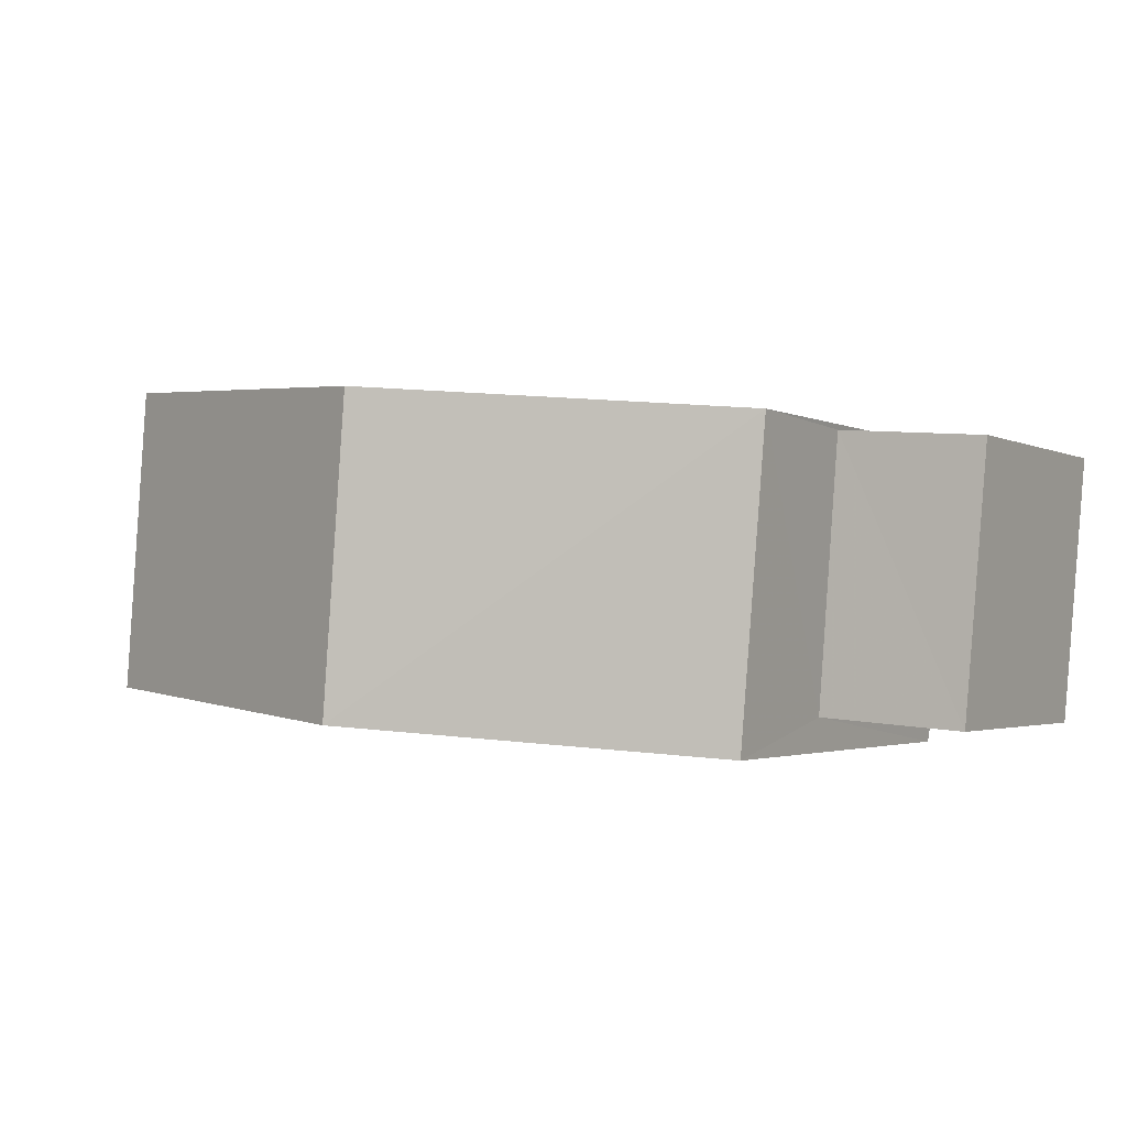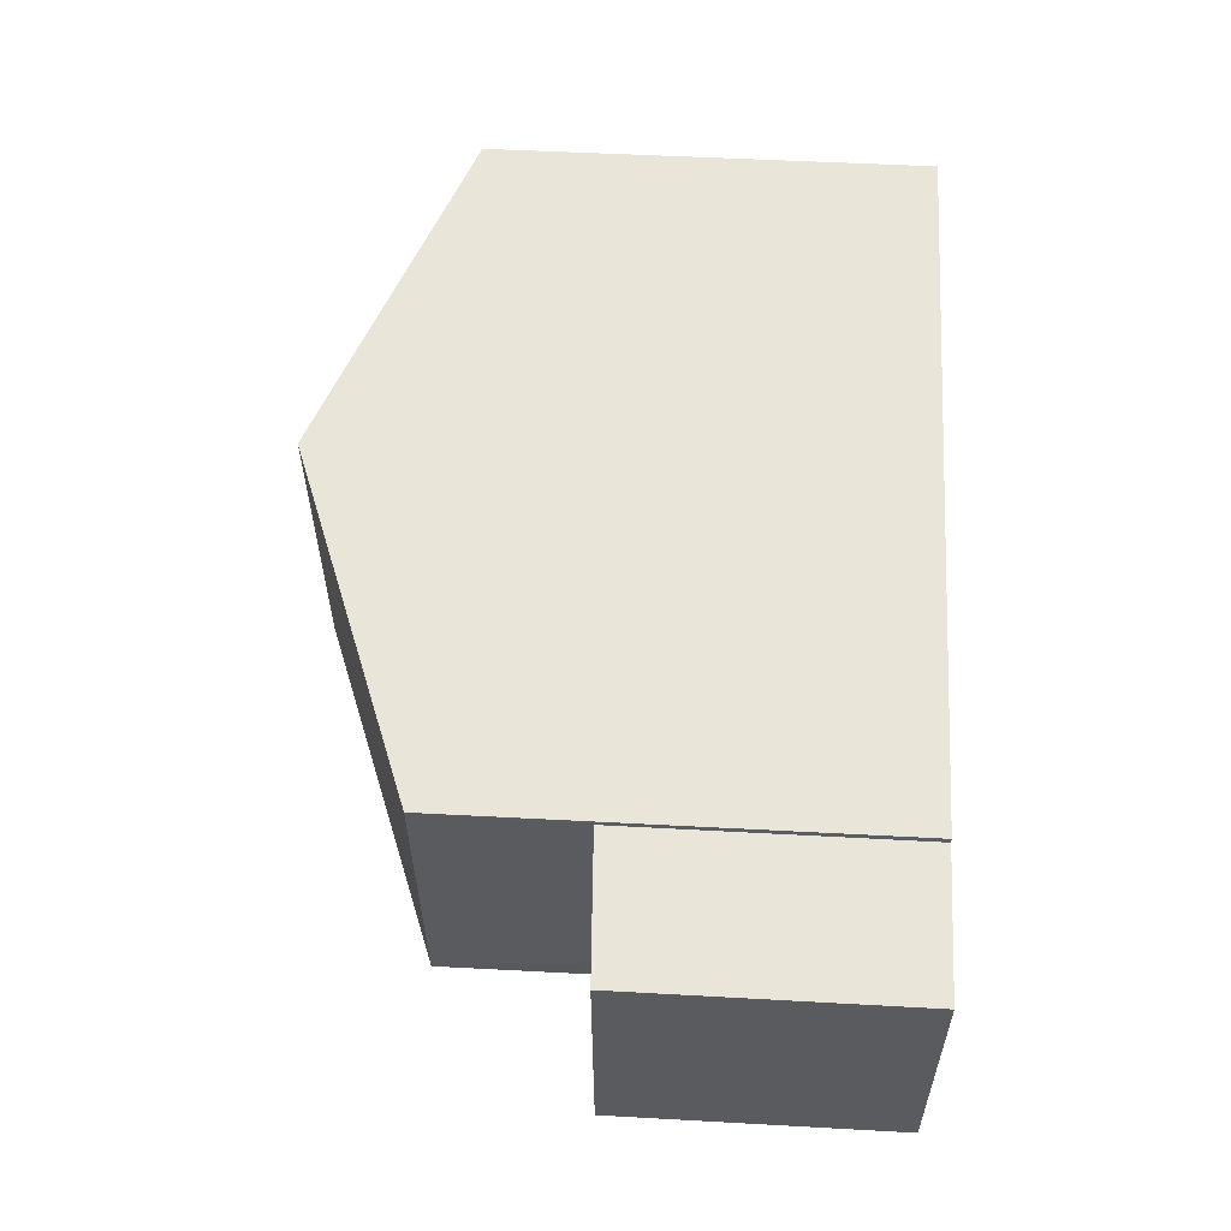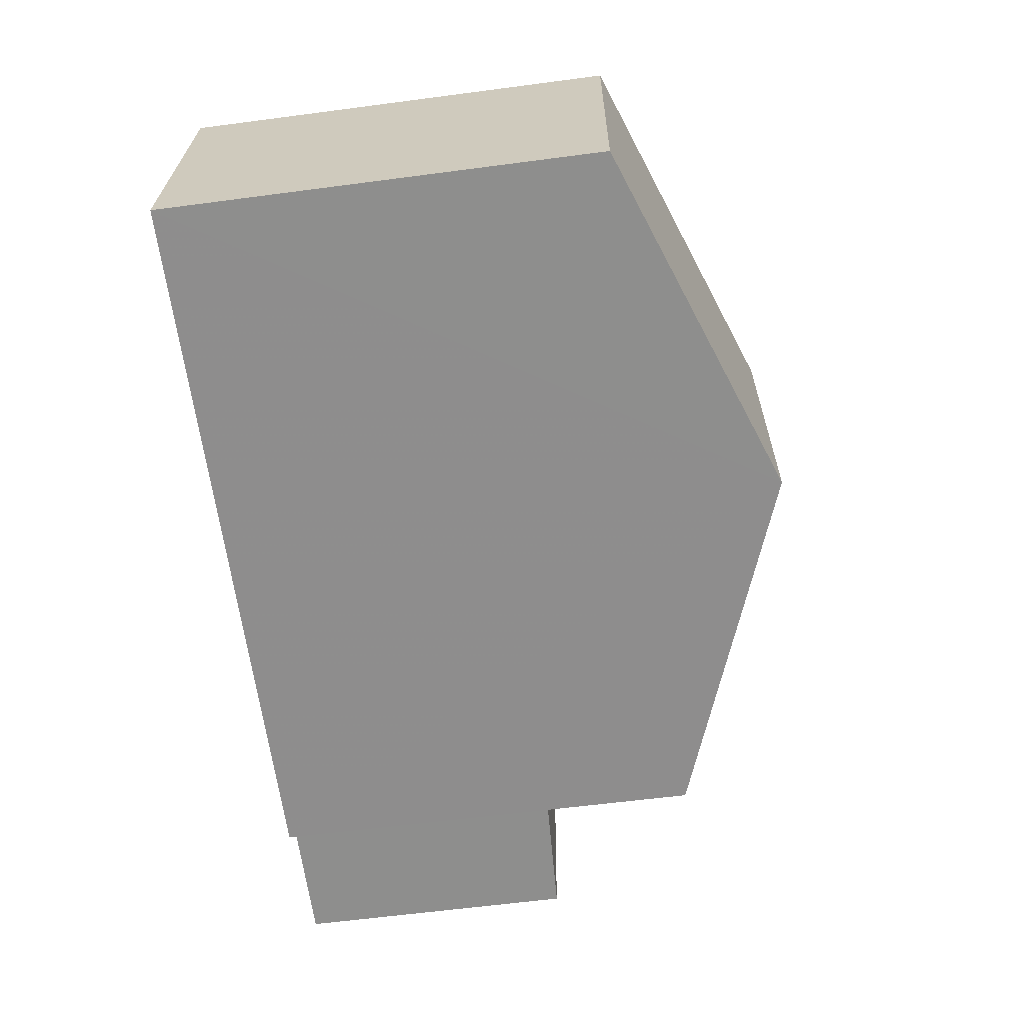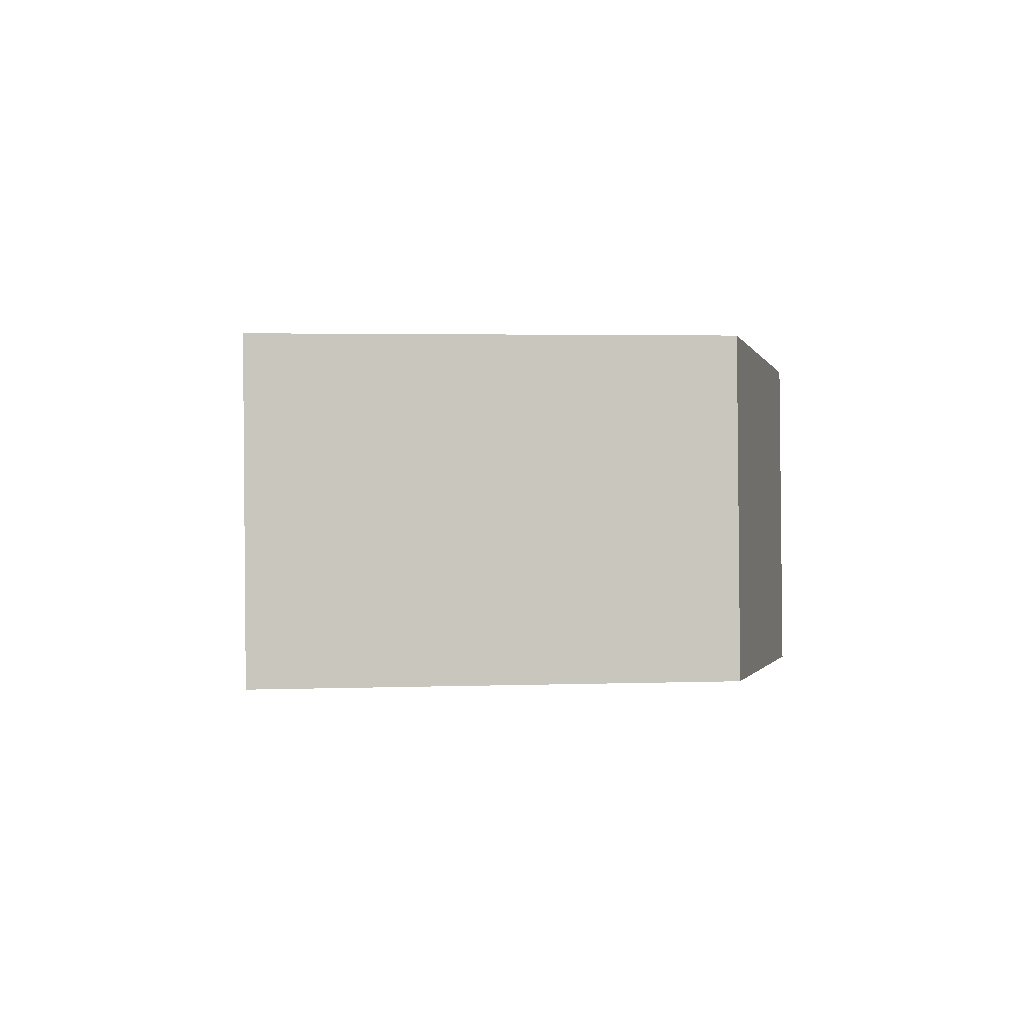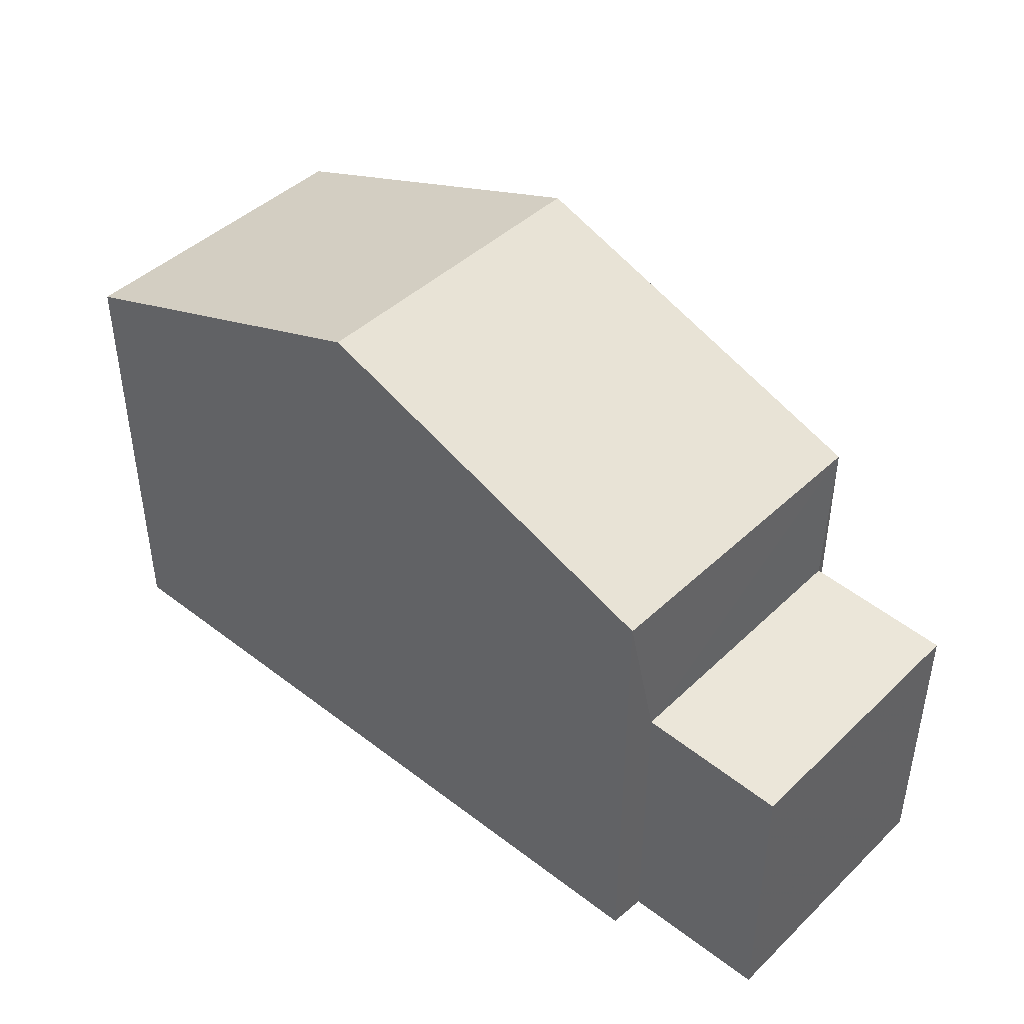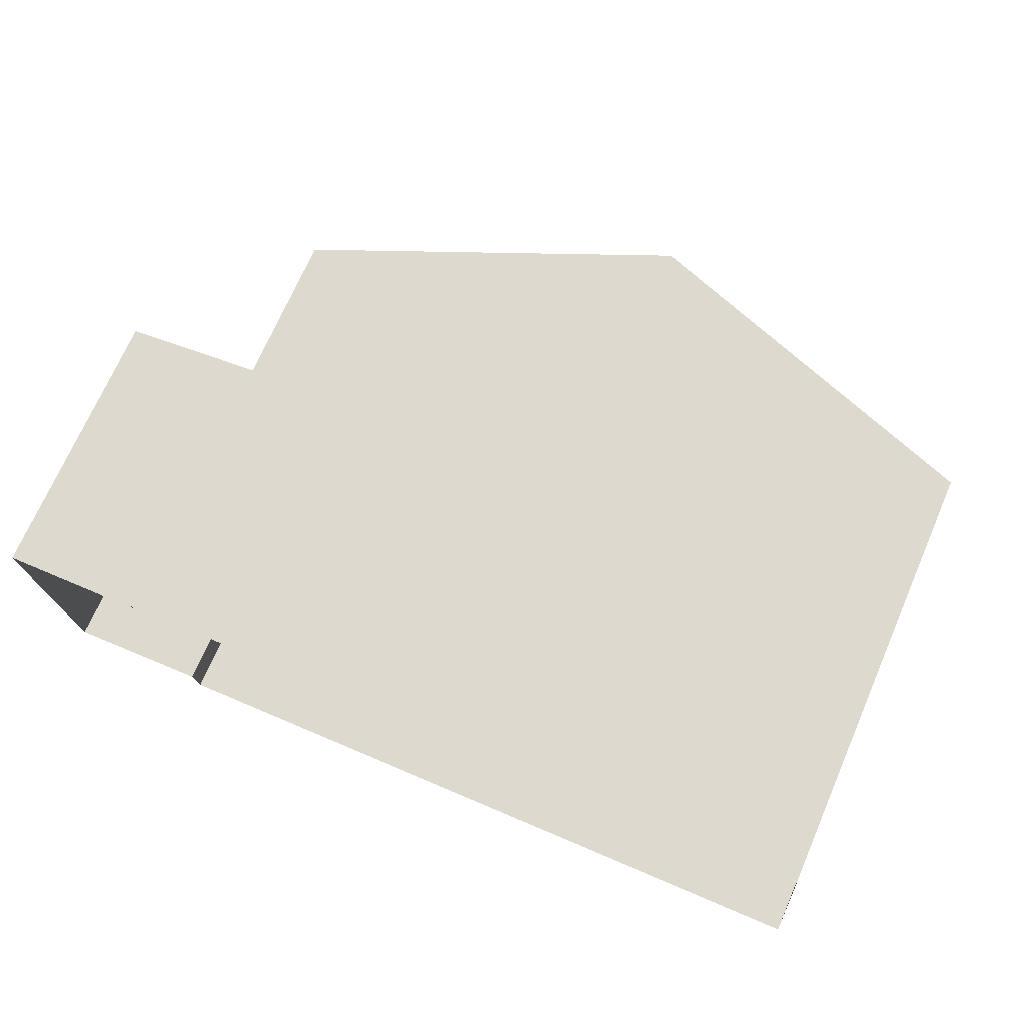
<metadata>
{"format":"obj","ext":"obj","renderer":"f3d","projection":"perspective","resolution":1024,"background":"white","views":[{"elev":-2.2,"azim":31.2,"up":"+Y"},{"elev":53.2,"azim":93.3,"up":"+Y"},{"elev":-60.3,"azim":-82.2,"up":"+Y"},{"elev":3.5,"azim":-96.8,"up":"+Y"},{"elev":43.8,"azim":37.4,"up":"+Z"},{"elev":71.6,"azim":-156.4,"up":"+Y"}]}
</metadata>
<code>
v -3.738e+05 -1.044e+05 24.63
v -3.738e+05 -1.044e+05 24.63
v -3.738e+05 -1.044e+05 24.63
v -3.738e+05 -1.044e+05 24.63
v -3.738e+05 -1.044e+05 24.63
v -3.738e+05 -1.044e+05 24.63
v -3.738e+05 -1.044e+05 24.63
v -3.738e+05 -1.044e+05 24.63
v -3.738e+05 -1.044e+05 33.12
v -3.738e+05 -1.044e+05 31.15
v -3.738e+05 -1.044e+05 33.12
v -3.738e+05 -1.044e+05 31.15
v -3.738e+05 -1.044e+05 28.88
v -3.738e+05 -1.044e+05 28.78
v -3.738e+05 -1.044e+05 28.78
v -3.738e+05 -1.044e+05 28.88
v -3.738e+05 -1.044e+05 31.15
v -3.738e+05 -1.044e+05 31.15
f 1 2 3
f 4 3 5
f 6 7 8
f 3 2 6
f 5 6 8
f 3 6 5
f 9 10 11
f 9 12 10
f 13 14 15
f 13 16 14
f 11 17 9
f 11 18 17
f 14 2 1
f 15 14 1
f 3 15 1
f 3 13 15
f 17 4 9
f 4 5 9
f 5 12 9
f 16 7 6
f 7 16 18
f 3 4 13
f 17 18 16
f 4 17 13
f 17 16 13
f 6 2 14
f 16 6 14
f 12 5 8
f 10 12 8
f 10 8 11
f 8 7 11
f 7 18 11

</code>
